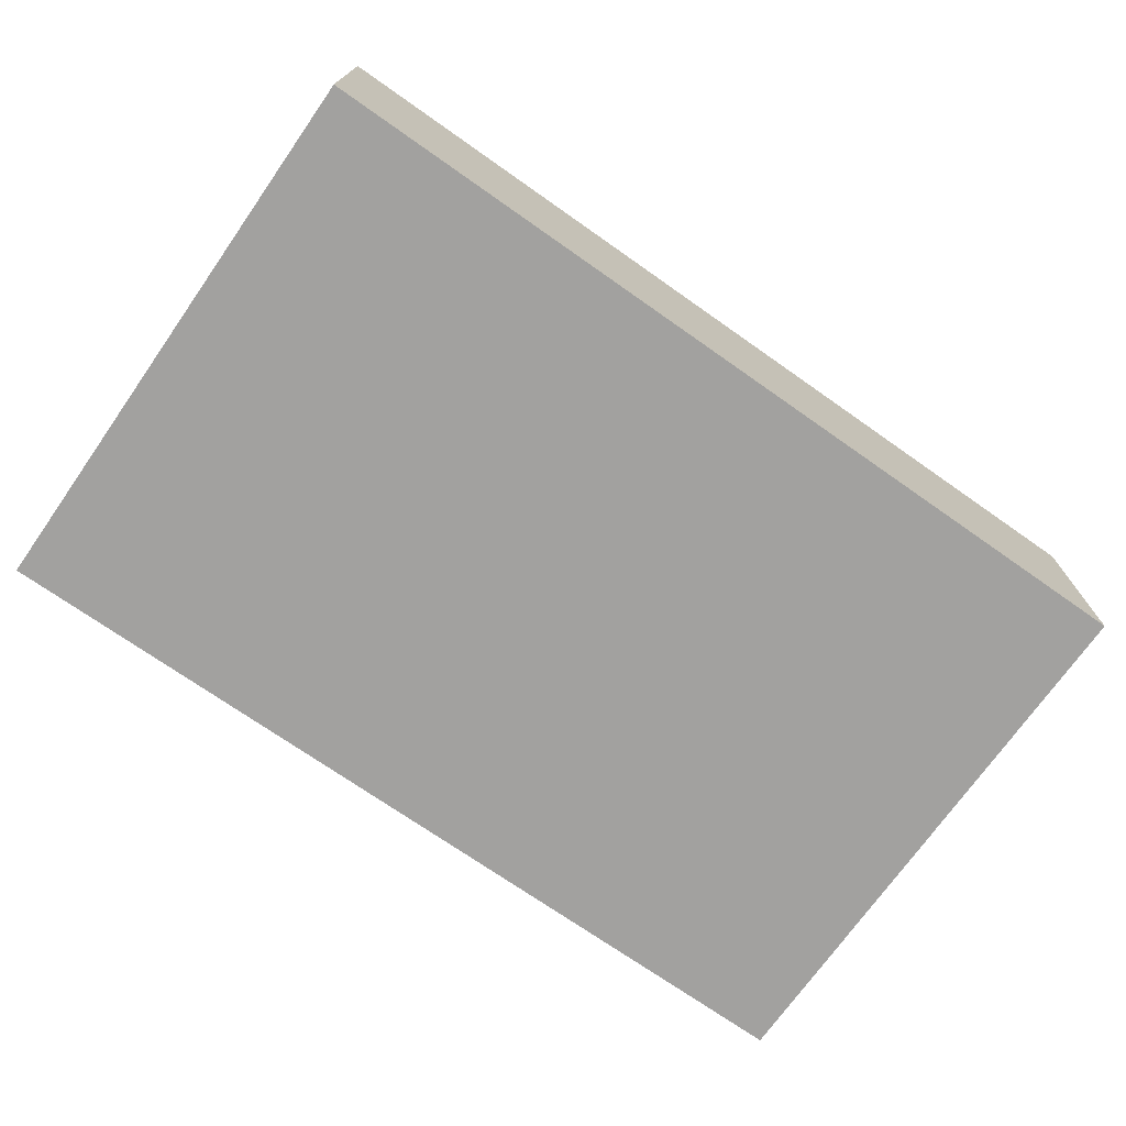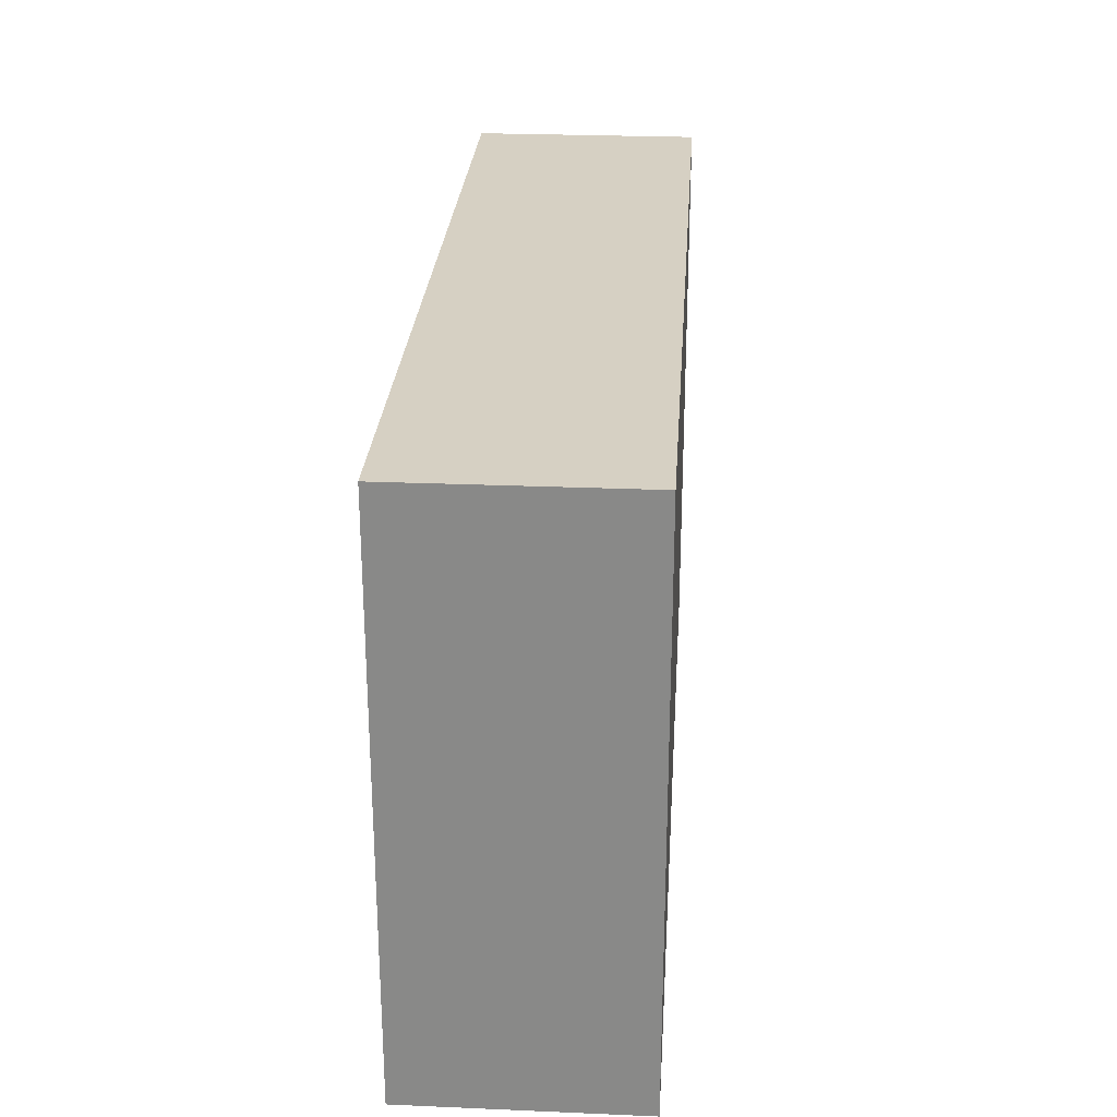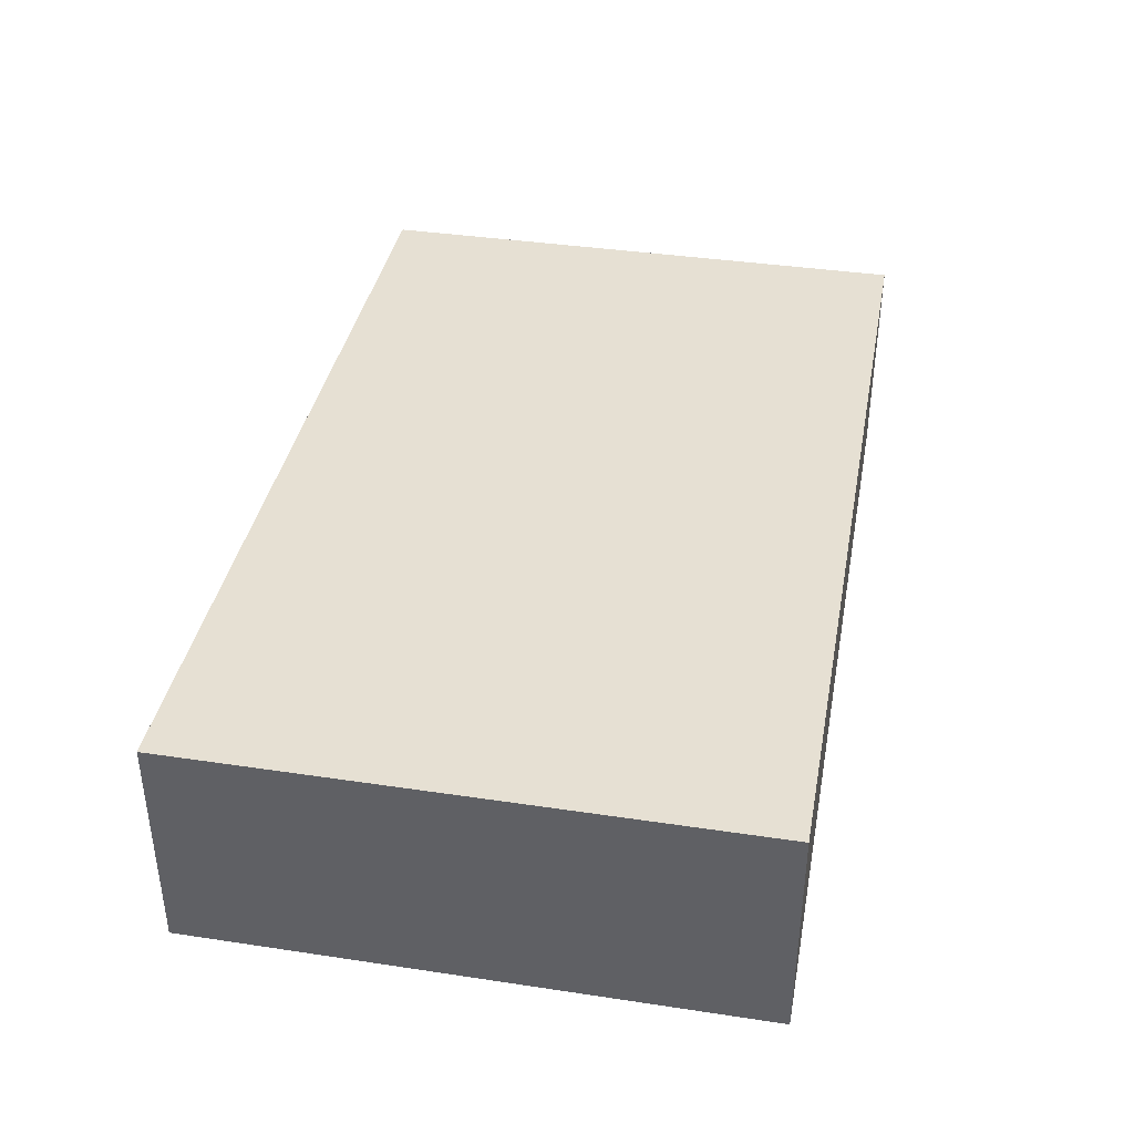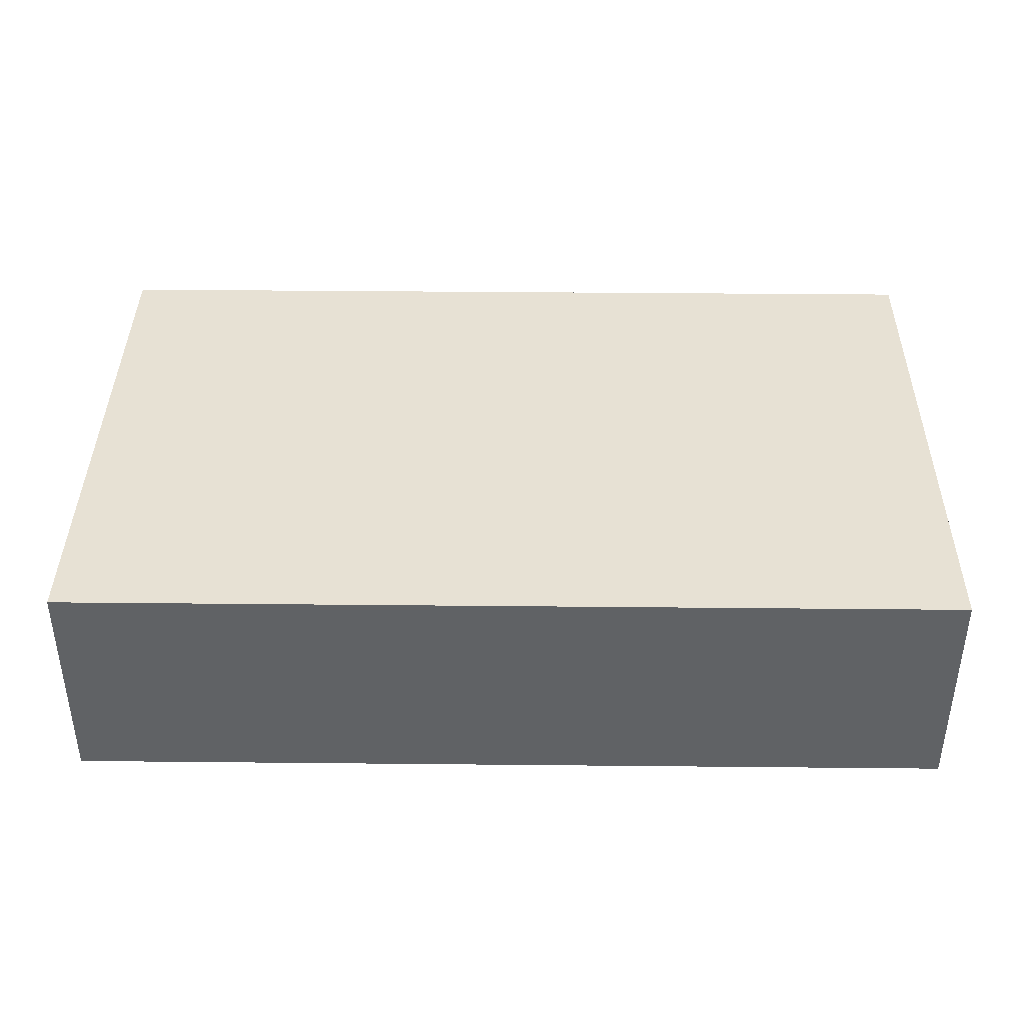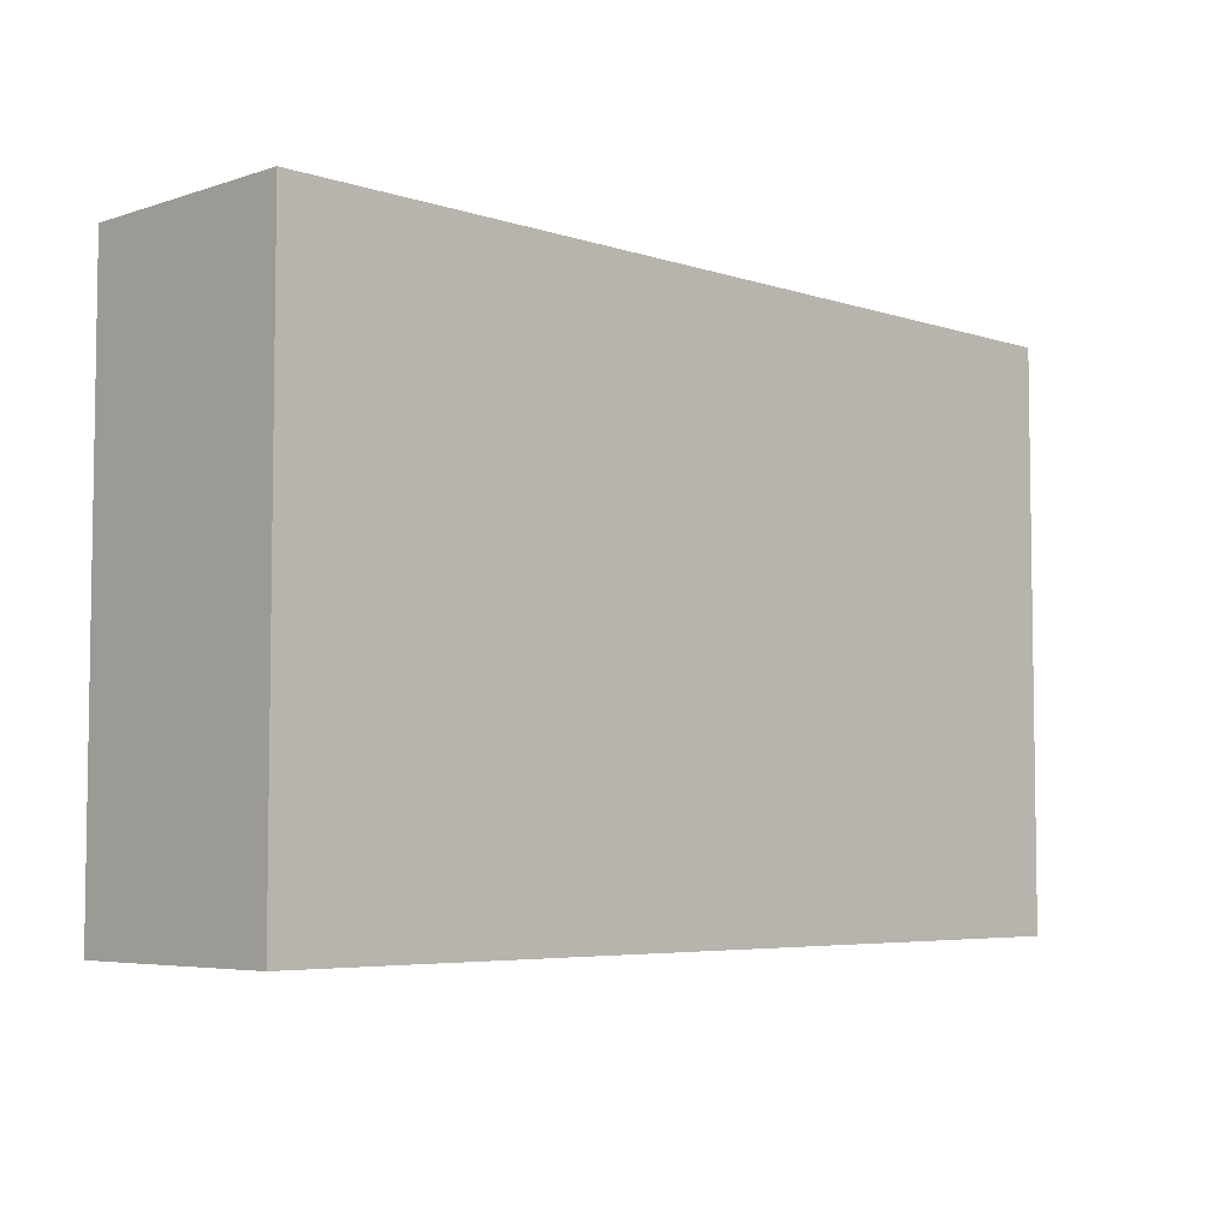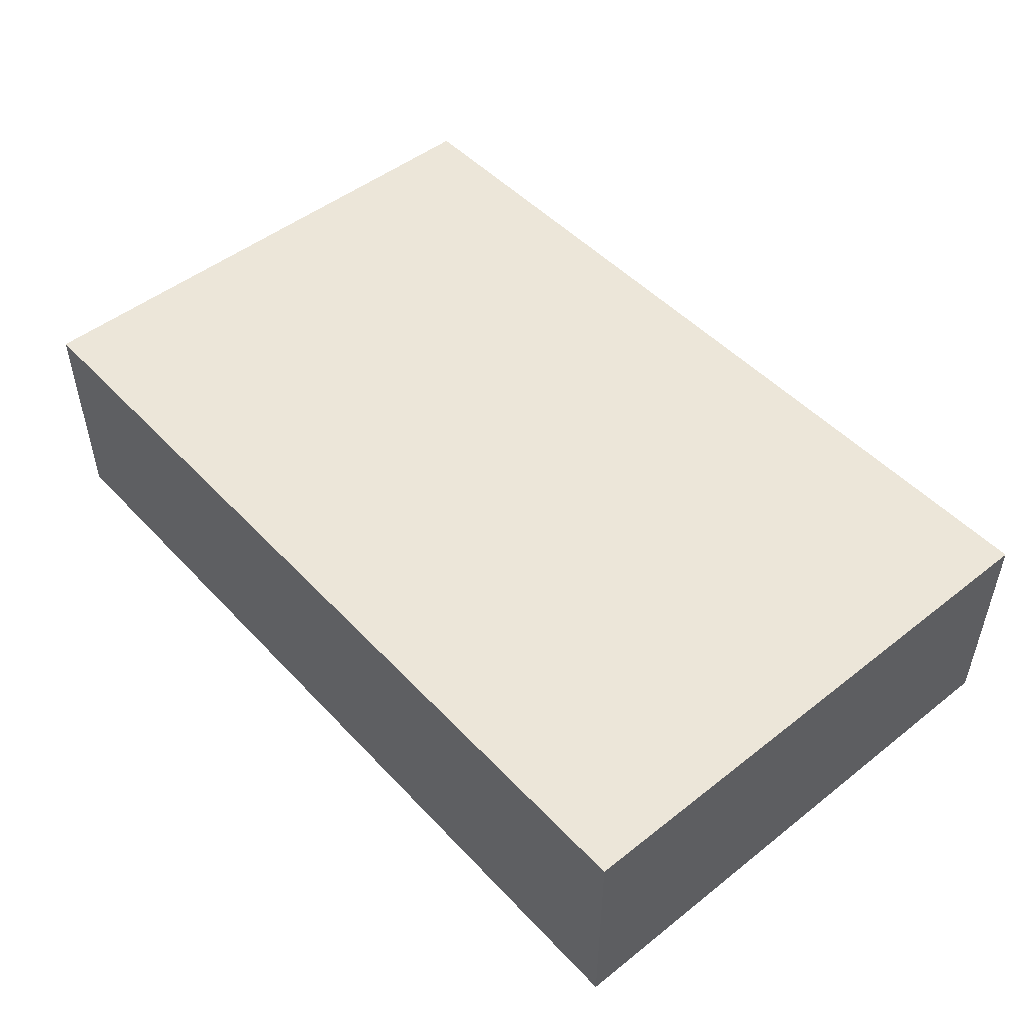
<metadata>
{"format":"obj","ext":"obj","renderer":"f3d","projection":"perspective","resolution":1024,"background":"white","views":[{"elev":-72.2,"azim":-35.1,"up":"+Y"},{"elev":26.5,"azim":-86.2,"up":"+Z"},{"elev":38.5,"azim":-79.3,"up":"+Y"},{"elev":39.4,"azim":-179.3,"up":"+Y"},{"elev":-5.3,"azim":135.0,"up":"+Z"},{"elev":49.2,"azim":49.0,"up":"+Y"}]}
</metadata>
<code>
v 1.27 -0.3175 -0.7937
v 1.27 -0.3175 0.7937
v -1.27 -0.3175 0.7937
v -1.27 -0.3175 -0.7937
v 1.27 0.3175 0.7937
v 1.27 0.3175 -0.7937
v -1.27 0.3175 -0.7937
v -1.27 0.3175 0.7937
v -1.27 -0.3175 -0.7937
v -1.27 0.3175 -0.7937
v 1.27 0.3175 -0.7937
v 1.27 -0.3175 -0.7937
v -1.27 -0.3175 0.7937
v -1.27 0.3175 0.7937
v -1.27 0.3175 -0.7937
v -1.27 -0.3175 -0.7937
v 1.27 -0.3175 -0.7937
v 1.27 0.3175 -0.7937
v 1.27 0.3175 0.7937
v 1.27 -0.3175 0.7937
v 1.27 -0.3175 0.7937
v 1.27 0.3175 0.7937
v -1.27 0.3175 0.7937
v -1.27 -0.3175 0.7937
f 1 2 4
f 4 2 3
f 5 6 8
f 8 6 7
f 10 11 9
f 9 11 12
f 14 15 13
f 13 15 16
f 18 19 17
f 17 19 20
f 22 23 21
f 21 23 24

</code>
